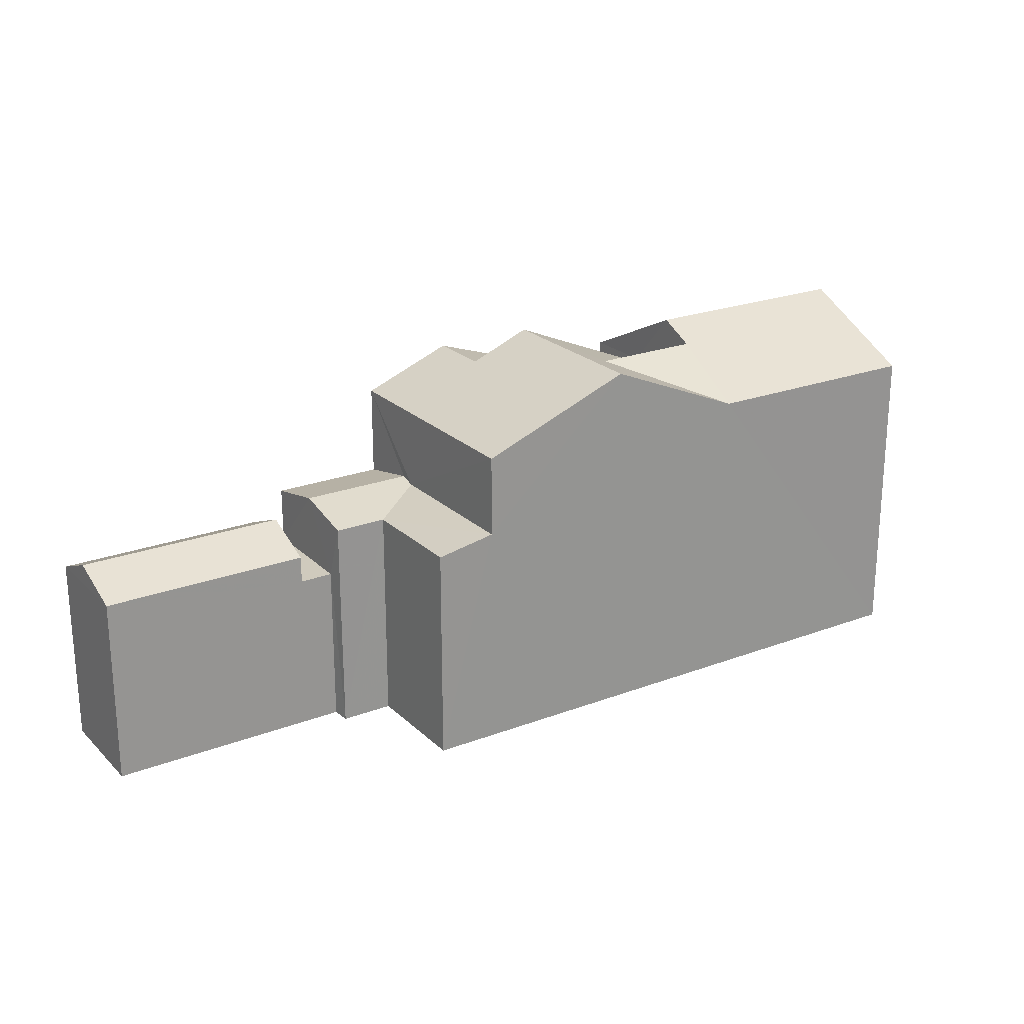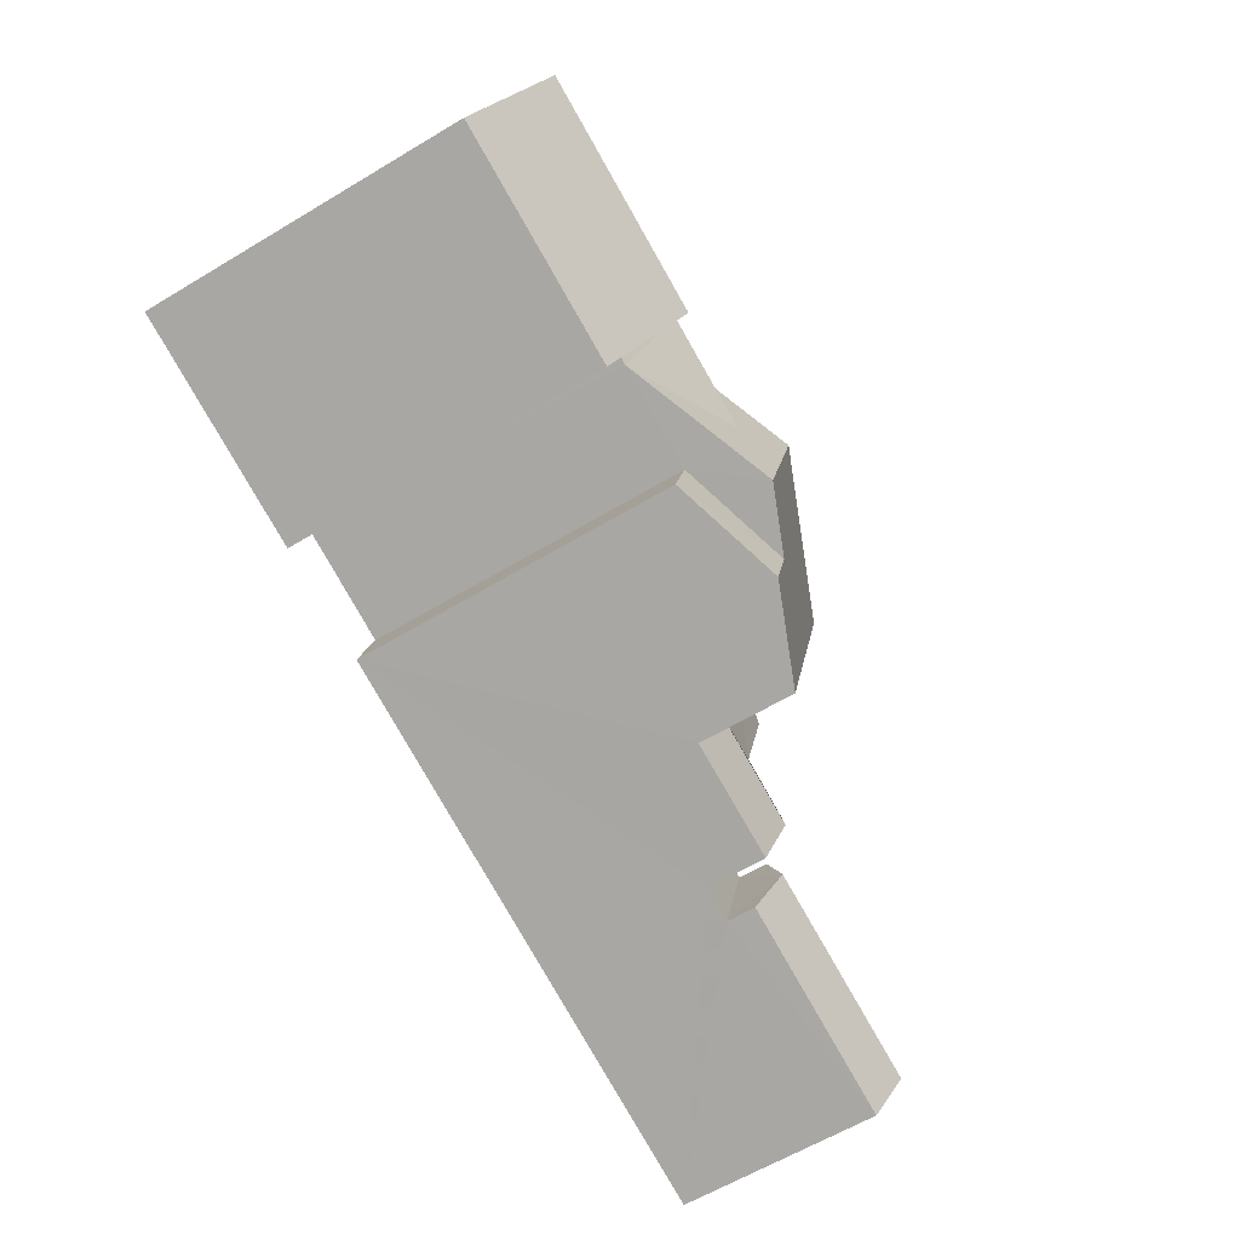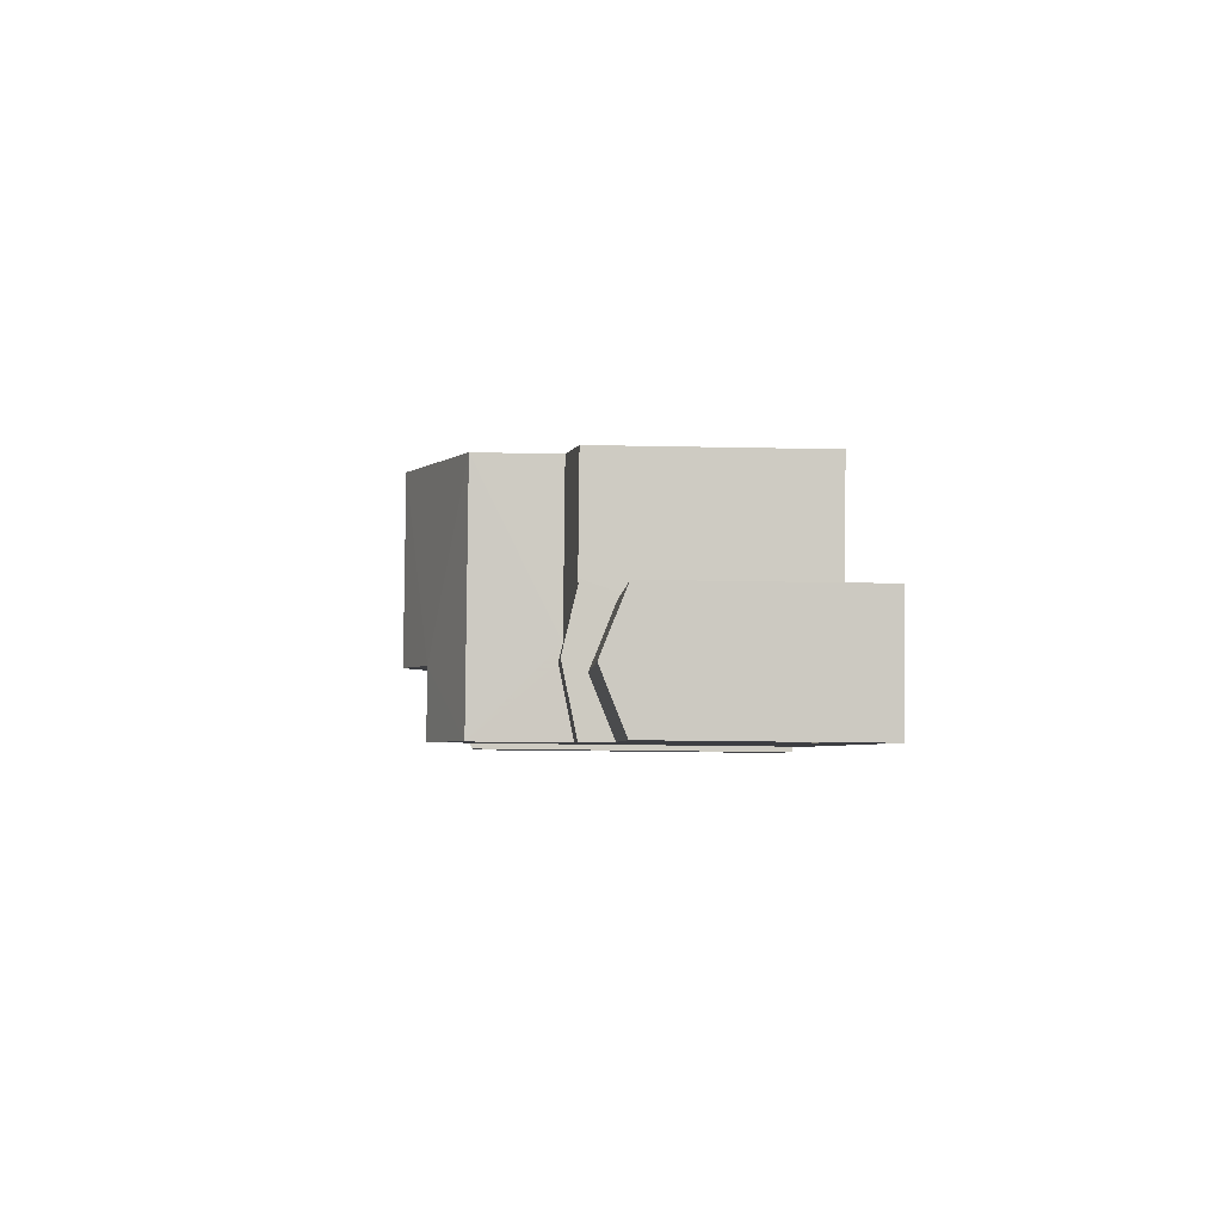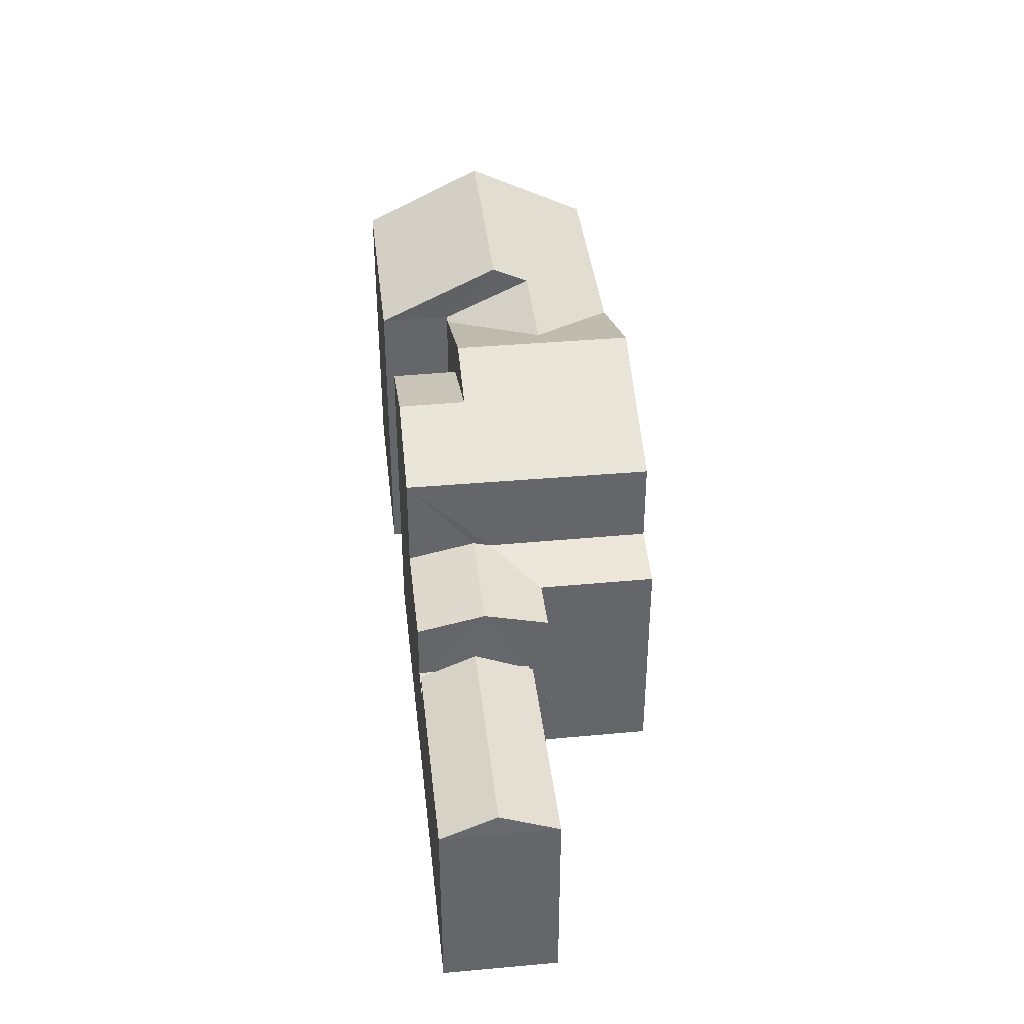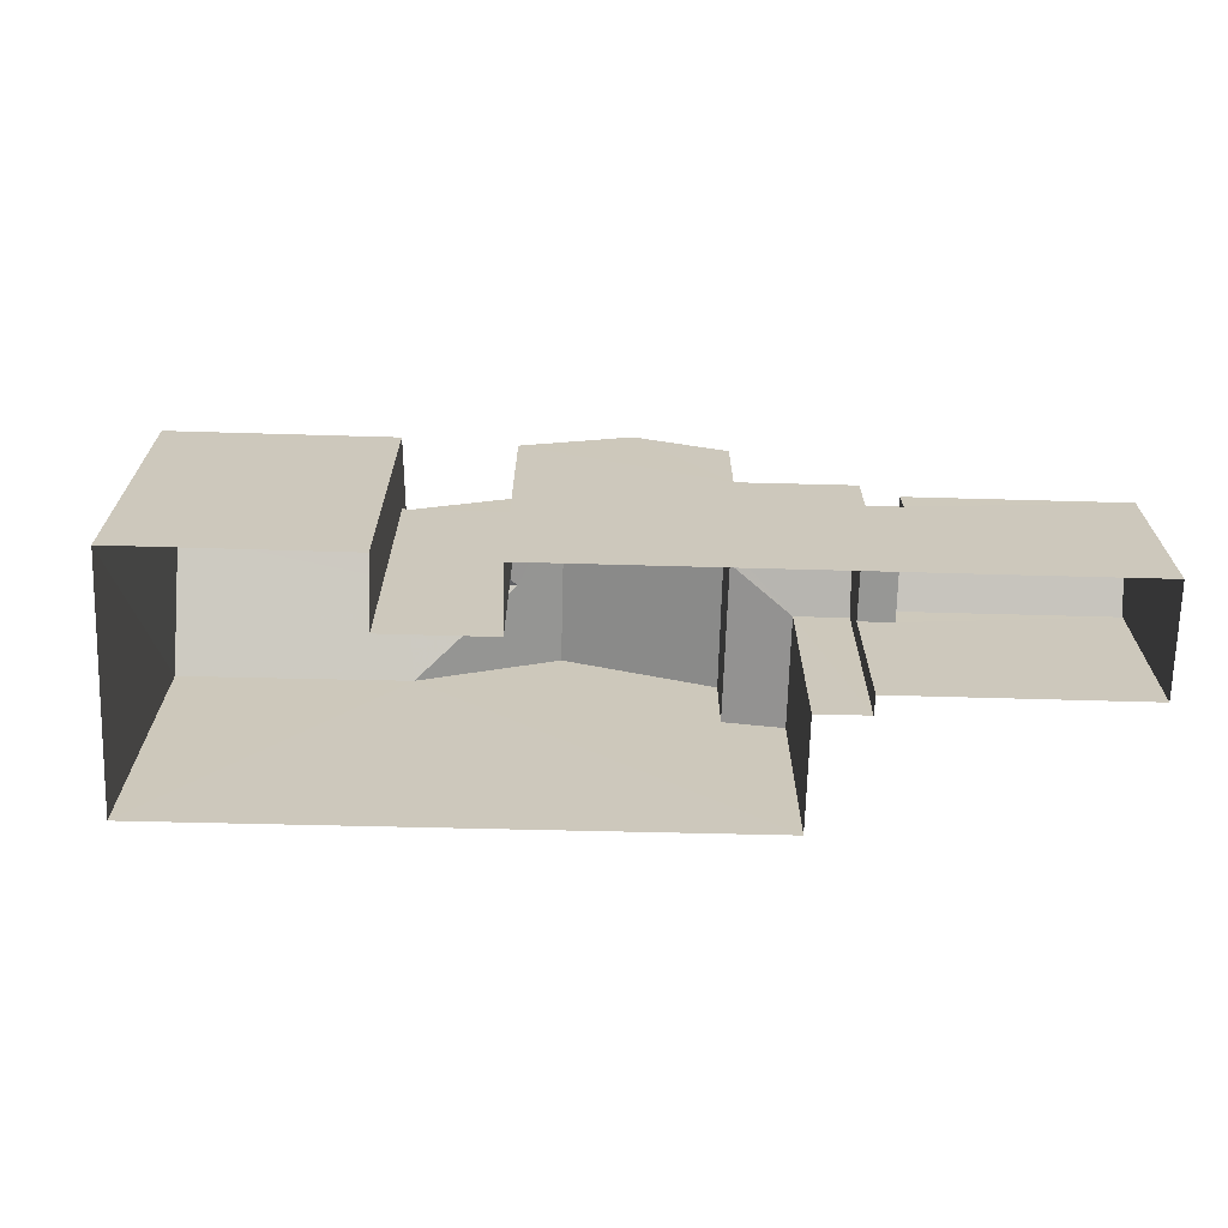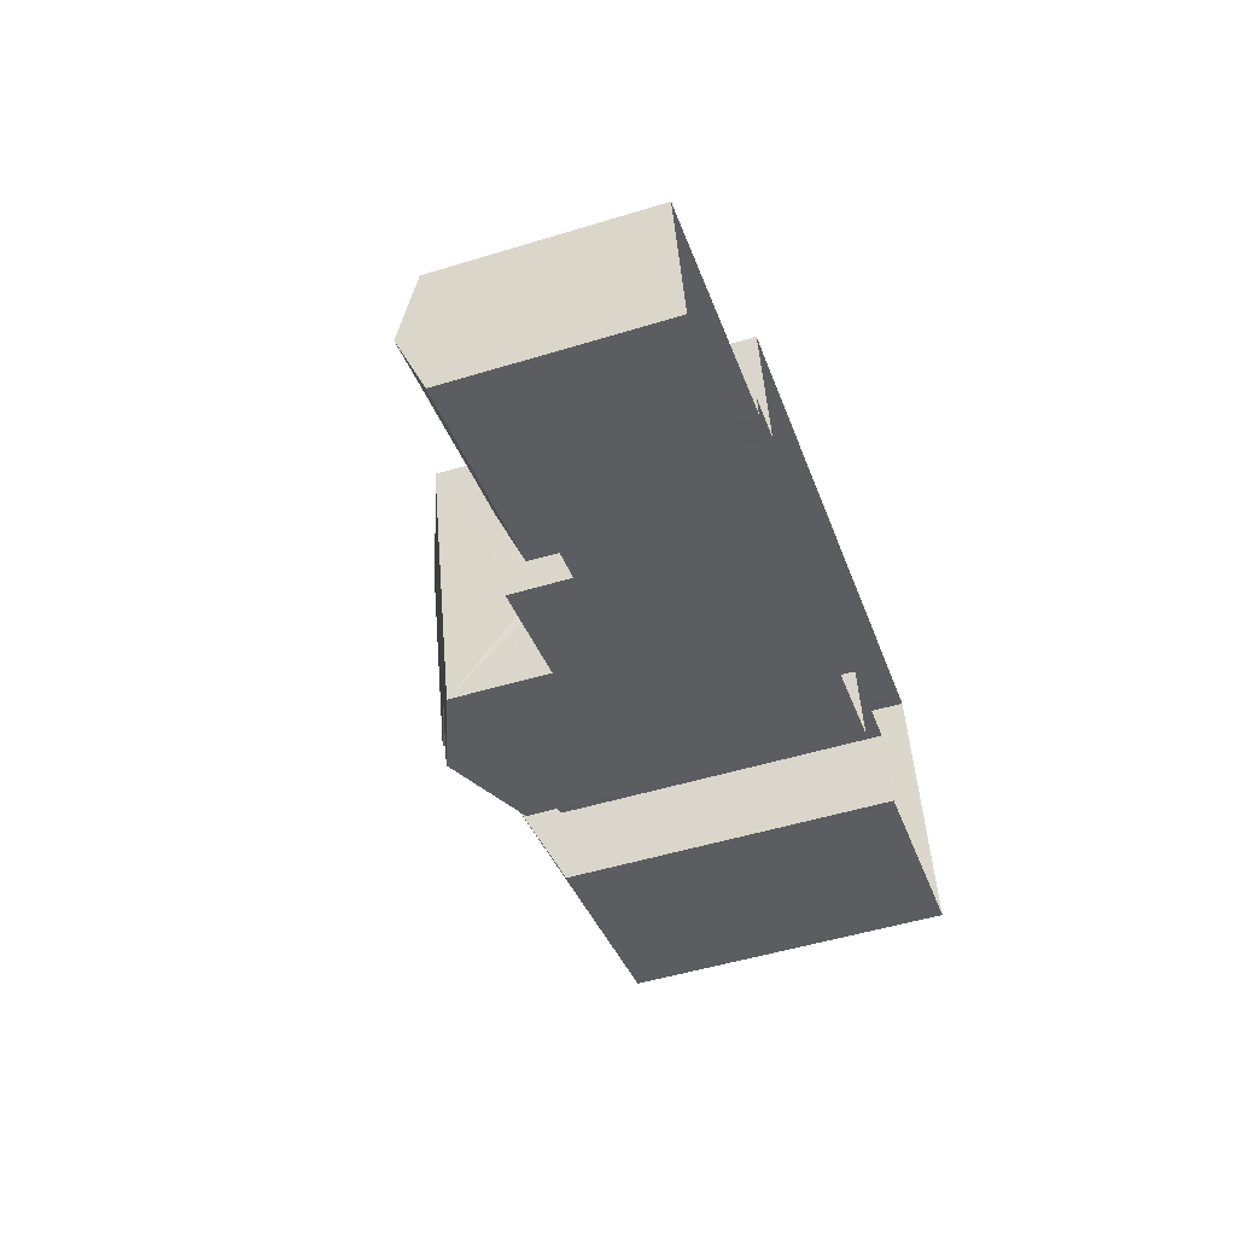
<metadata>
{"format":"obj","ext":"obj","renderer":"f3d","projection":"perspective","resolution":1024,"background":"white","views":[{"elev":22.8,"azim":131.3,"up":"+Z"},{"elev":-62.8,"azim":-58.8,"up":"+Y"},{"elev":-19.3,"azim":87.7,"up":"+Y"},{"elev":38.7,"azim":67.9,"up":"+Z"},{"elev":-68.1,"azim":-17.3,"up":"+Z"},{"elev":-51.7,"azim":108.2,"up":"+Y"}]}
</metadata>
<code>
v -3.162e+05 4.025e+04 3.431
v -3.162e+05 4.026e+04 3.431
v -3.162e+05 4.025e+04 3.427
v -3.162e+05 4.025e+04 3.427
v -3.162e+05 4.026e+04 3.422
v -3.162e+05 4.025e+04 3.425
v -3.162e+05 4.025e+04 3.416
v -3.162e+05 4.025e+04 3.425
v -3.162e+05 4.025e+04 3.42
v -3.162e+05 4.025e+04 3.416
v -3.162e+05 4.025e+04 3.421
v -3.162e+05 4.025e+04 3.42
v -3.162e+05 4.025e+04 8.279
v -3.162e+05 4.025e+04 8.279
v -3.162e+05 4.025e+04 8.279
v -3.162e+05 4.025e+04 8.278
v -3.162e+05 4.026e+04 12.69
v -3.162e+05 4.026e+04 13.93
v -3.162e+05 4.026e+04 14.48
v -3.162e+05 4.025e+04 14.48
v -3.162e+05 4.025e+04 12.69
v -3.162e+05 4.025e+04 9.951
v -3.162e+05 4.025e+04 9.949
v -3.162e+05 4.025e+04 10.37
v -3.162e+05 4.025e+04 10.38
v -3.162e+05 4.025e+04 13.75
v -3.162e+05 4.026e+04 12.69
v -3.162e+05 4.025e+04 12.69
v -3.162e+05 4.025e+04 13.75
v -3.162e+05 4.025e+04 12.69
v -3.162e+05 4.025e+04 12.69
v -3.162e+05 4.025e+04 9.949
v -3.162e+05 4.025e+04 9.95
v -3.162e+05 4.025e+04 10.26
v -3.162e+05 4.025e+04 9.085
v -3.162e+05 4.025e+04 9.089
v -3.162e+05 4.025e+04 9.748
v -3.162e+05 4.025e+04 9.745
v -3.162e+05 4.025e+04 9.088
v -3.162e+05 4.025e+04 9.085
v -3.162e+05 4.026e+04 14.47
v -3.162e+05 4.026e+04 13.93
v -3.162e+05 4.026e+04 12.69
v -3.162e+05 4.026e+04 14.46
v -3.162e+05 4.025e+04 12.69
v -3.162e+05 4.025e+04 12.69
v -3.162e+05 4.025e+04 12.69
v -3.162e+05 4.026e+04 10.26
v -3.162e+05 4.026e+04 9.95
f 1 2 3
f 1 3 4
f 2 5 6
f 7 8 9
f 7 9 10
f 9 11 12
f 6 5 11
f 3 2 6
f 6 11 8
f 8 11 9
f 13 14 15
f 16 13 15
f 17 18 19
f 19 18 20
f 18 21 20
f 22 23 24
f 25 22 24
f 19 26 27
f 27 26 28
f 19 20 26
f 28 26 29
f 26 30 29
f 26 31 30
f 32 33 24
f 33 34 25
f 33 25 24
f 35 36 37
f 38 35 37
f 39 40 38
f 37 39 38
f 41 42 43
f 43 42 17
f 41 44 42
f 17 42 18
f 44 45 46
f 44 41 45
f 42 21 18
f 42 47 21
f 48 33 49
f 48 34 33
f 31 8 30
f 31 6 8
f 33 12 11
f 33 32 12
f 7 40 16
f 7 15 8
f 8 22 30
f 22 28 29
f 22 29 30
f 15 23 22
f 40 39 16
f 7 16 15
f 15 22 8
f 36 35 13
f 14 13 9
f 9 13 10
f 13 35 10
f 9 12 14
f 15 14 24
f 23 15 24
f 14 12 32
f 24 14 32
f 4 47 46
f 46 47 44
f 4 3 47
f 44 47 42
f 49 11 5
f 49 33 11
f 19 27 48
f 43 17 2
f 17 19 48
f 48 49 5
f 17 5 2
f 17 48 5
f 2 1 43
f 43 45 41
f 43 1 45
f 47 3 21
f 3 6 21
f 21 31 20
f 20 31 26
f 6 31 21
f 40 7 35
f 40 35 38
f 7 10 35
f 48 27 34
f 25 28 22
f 25 34 28
f 34 27 28
f 45 1 4
f 46 45 4
f 36 13 37
f 13 16 37
f 16 39 37

</code>
